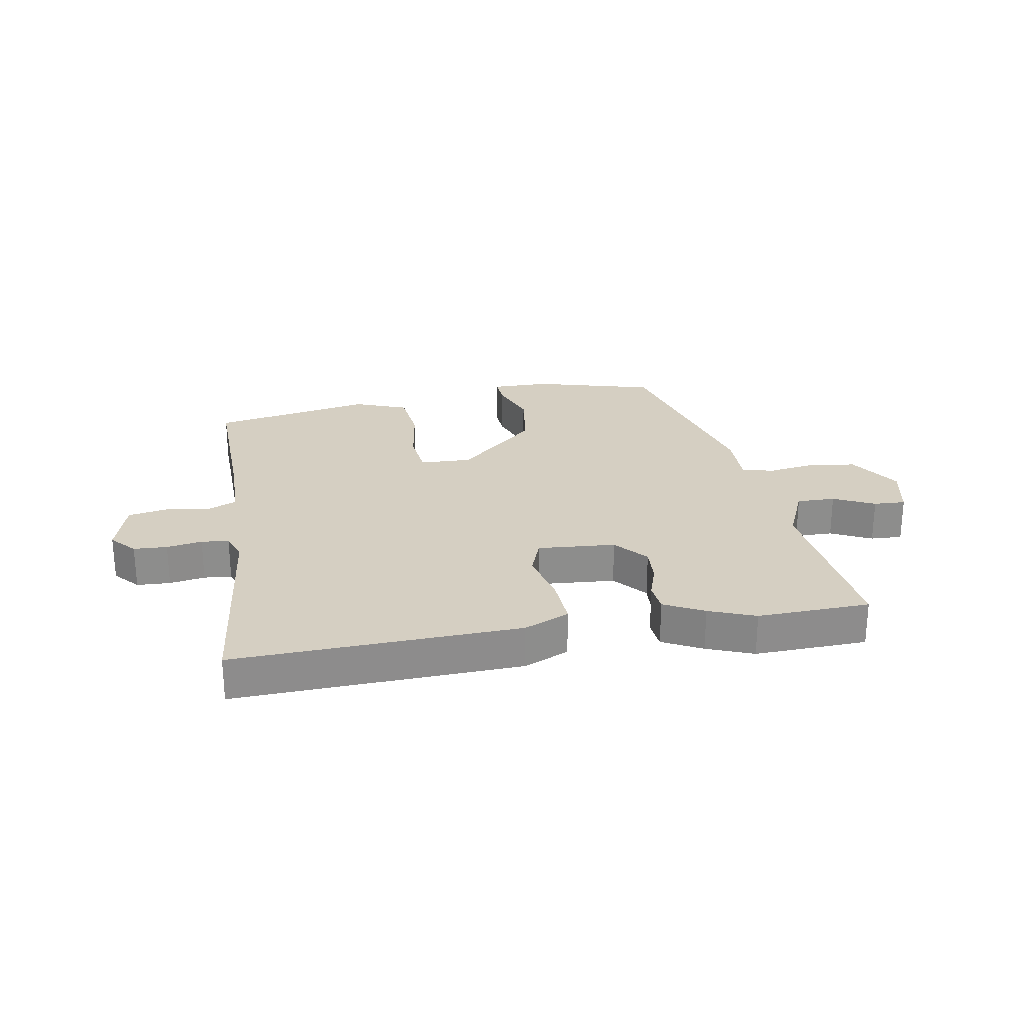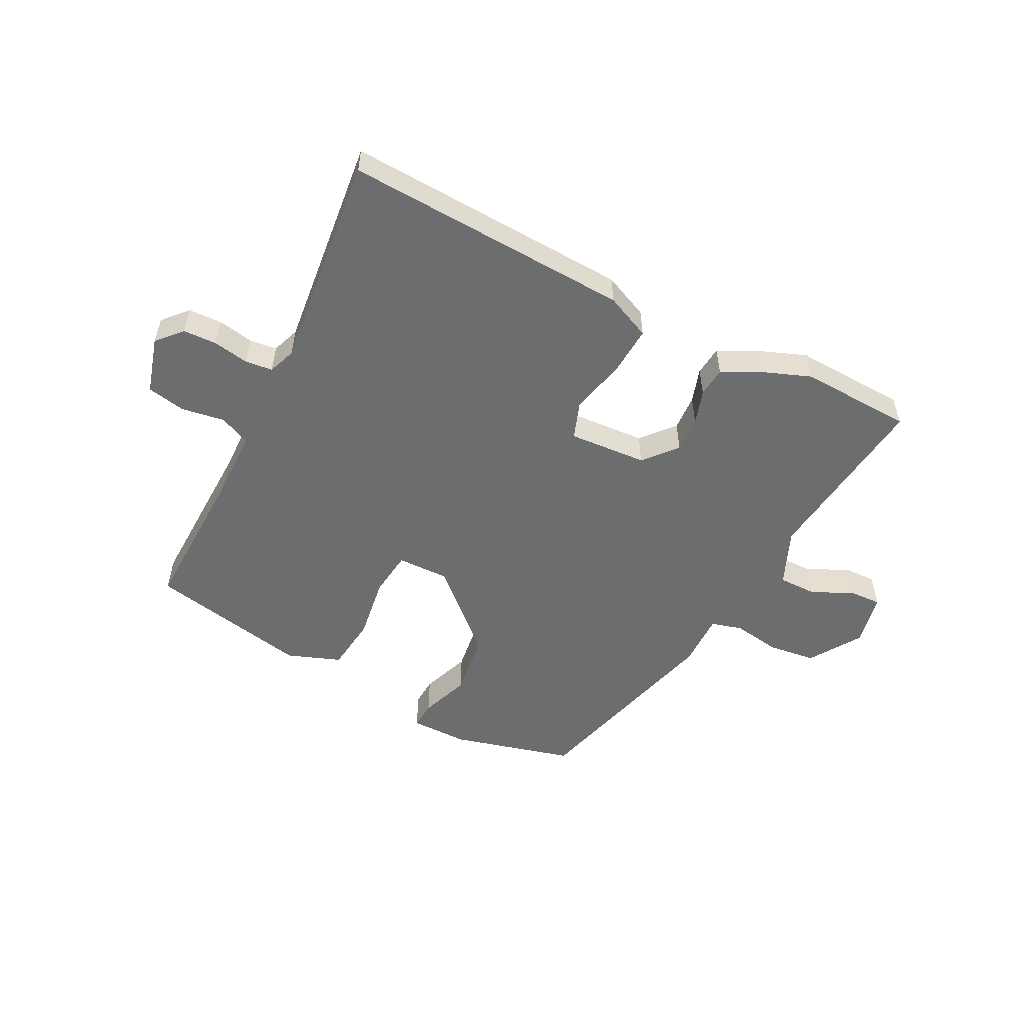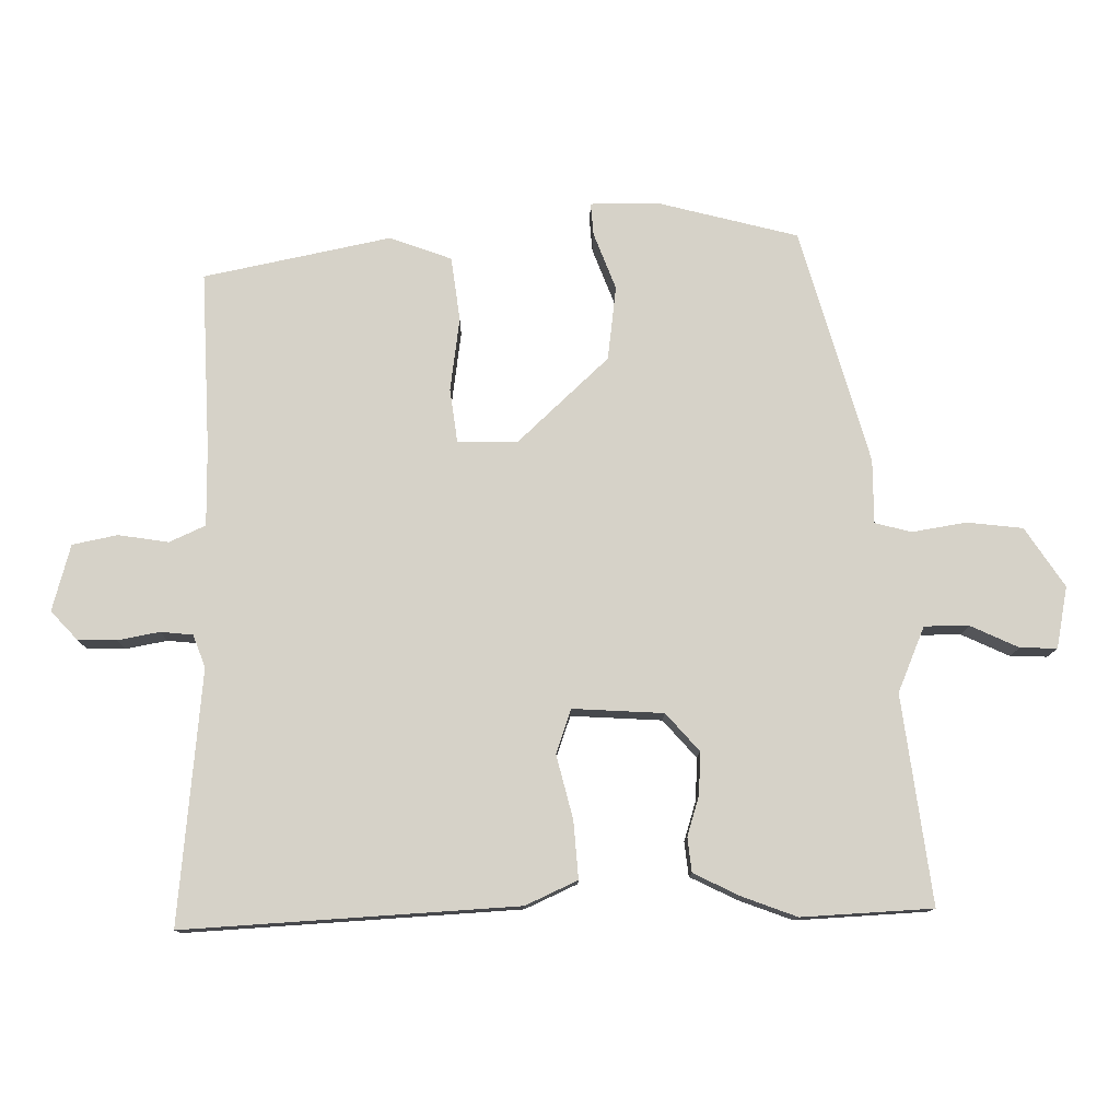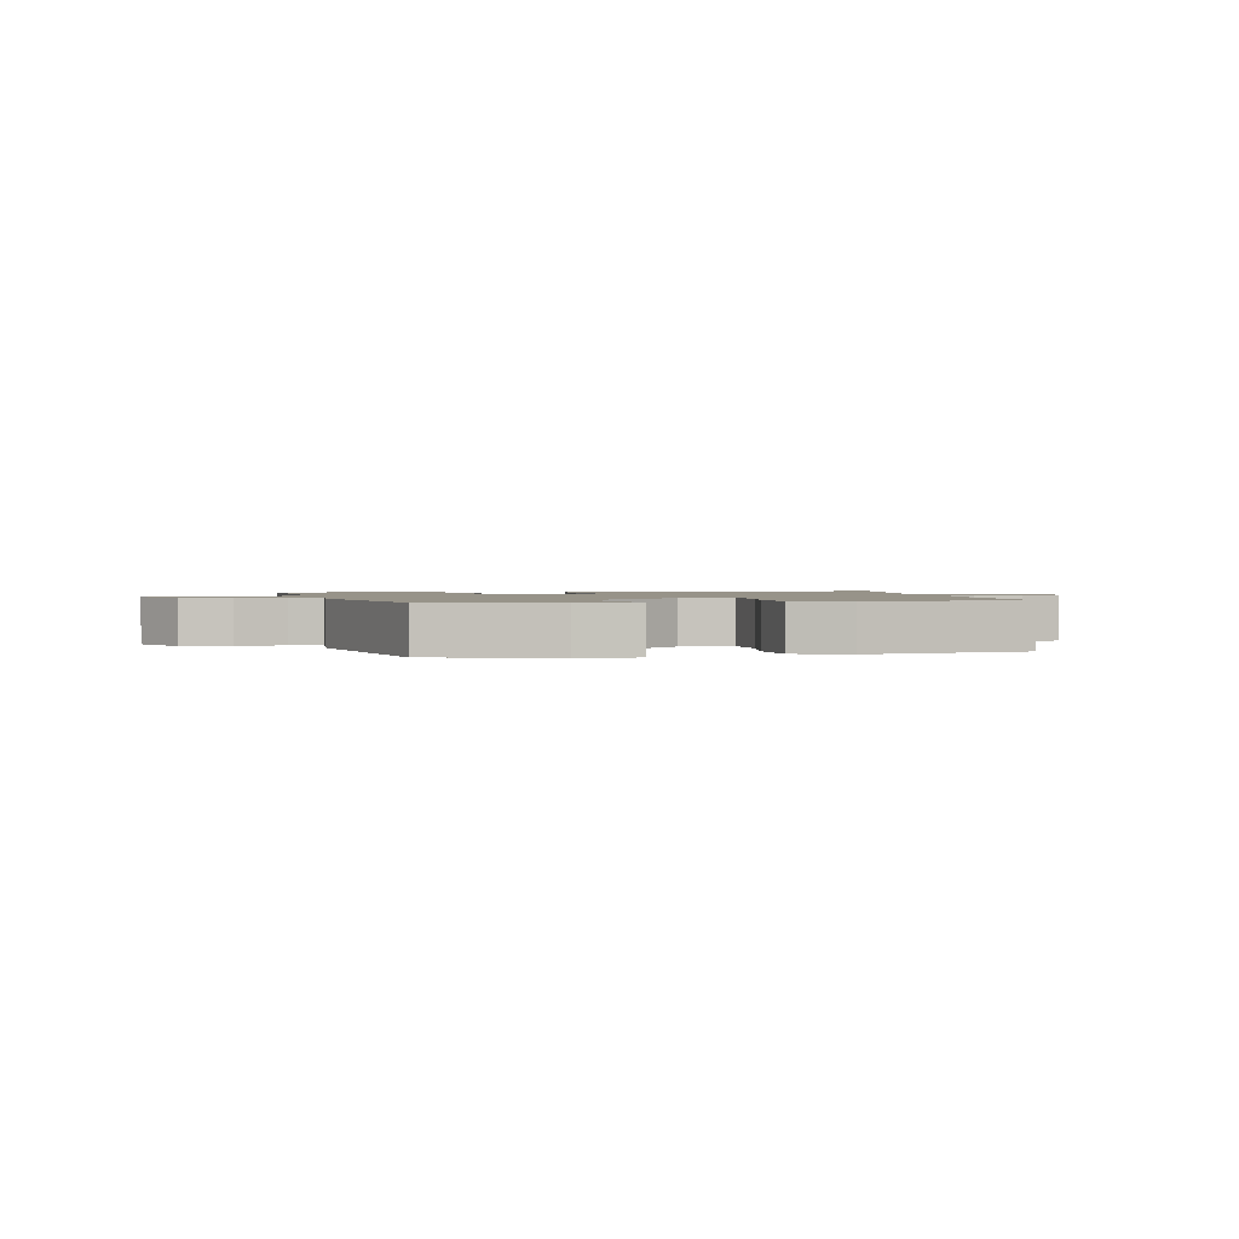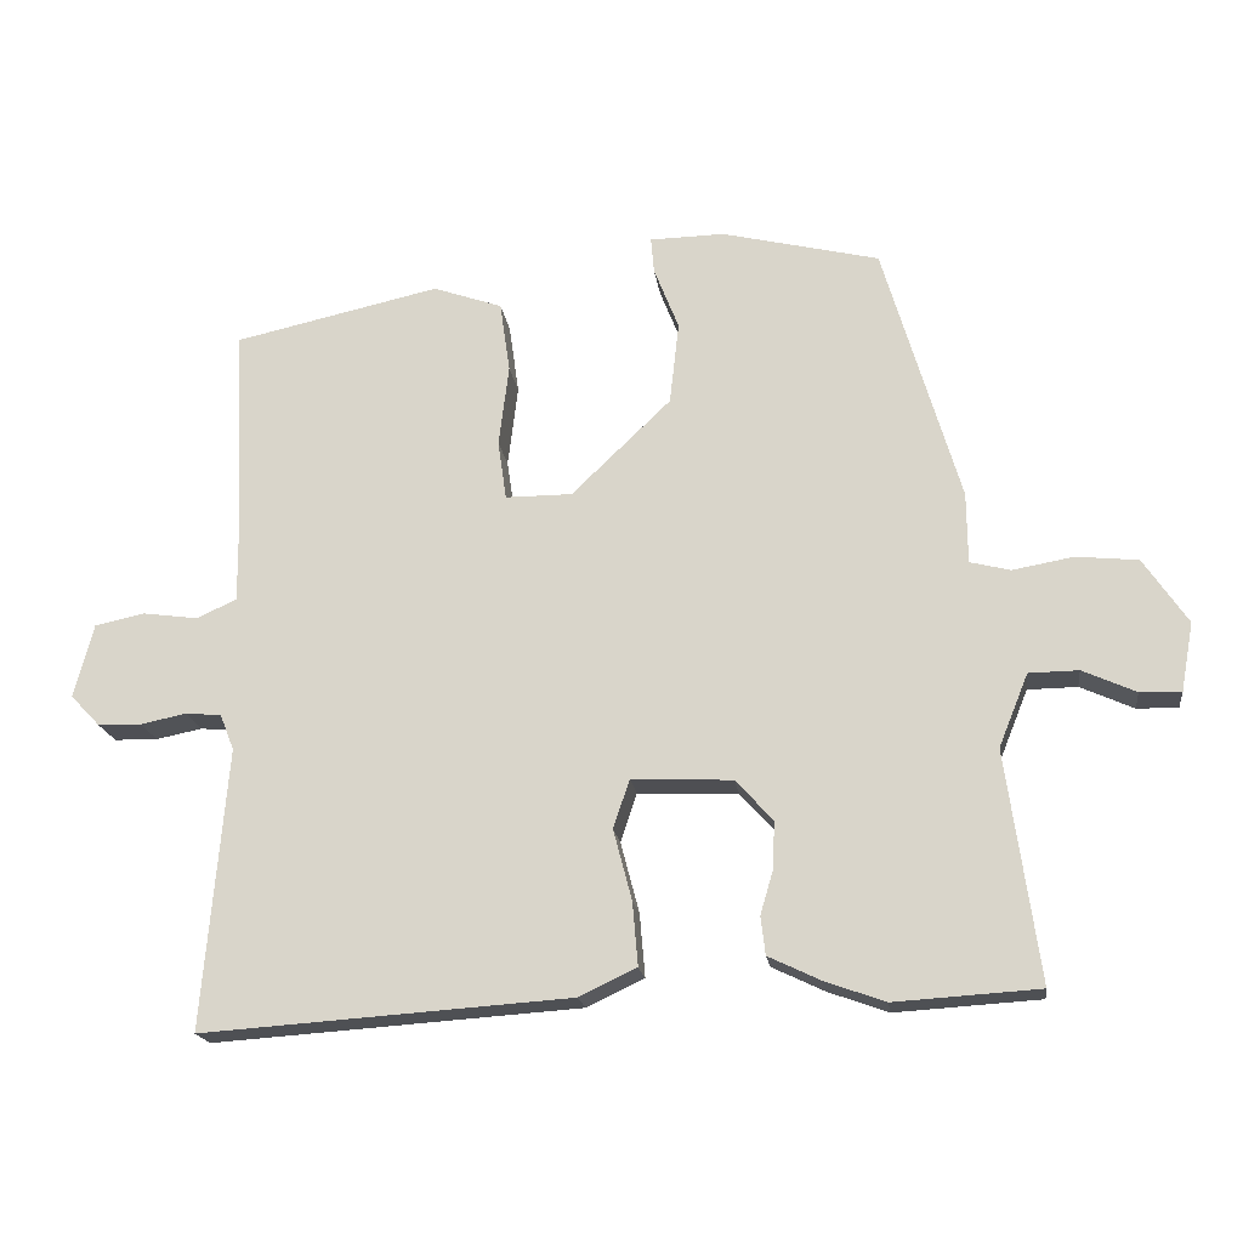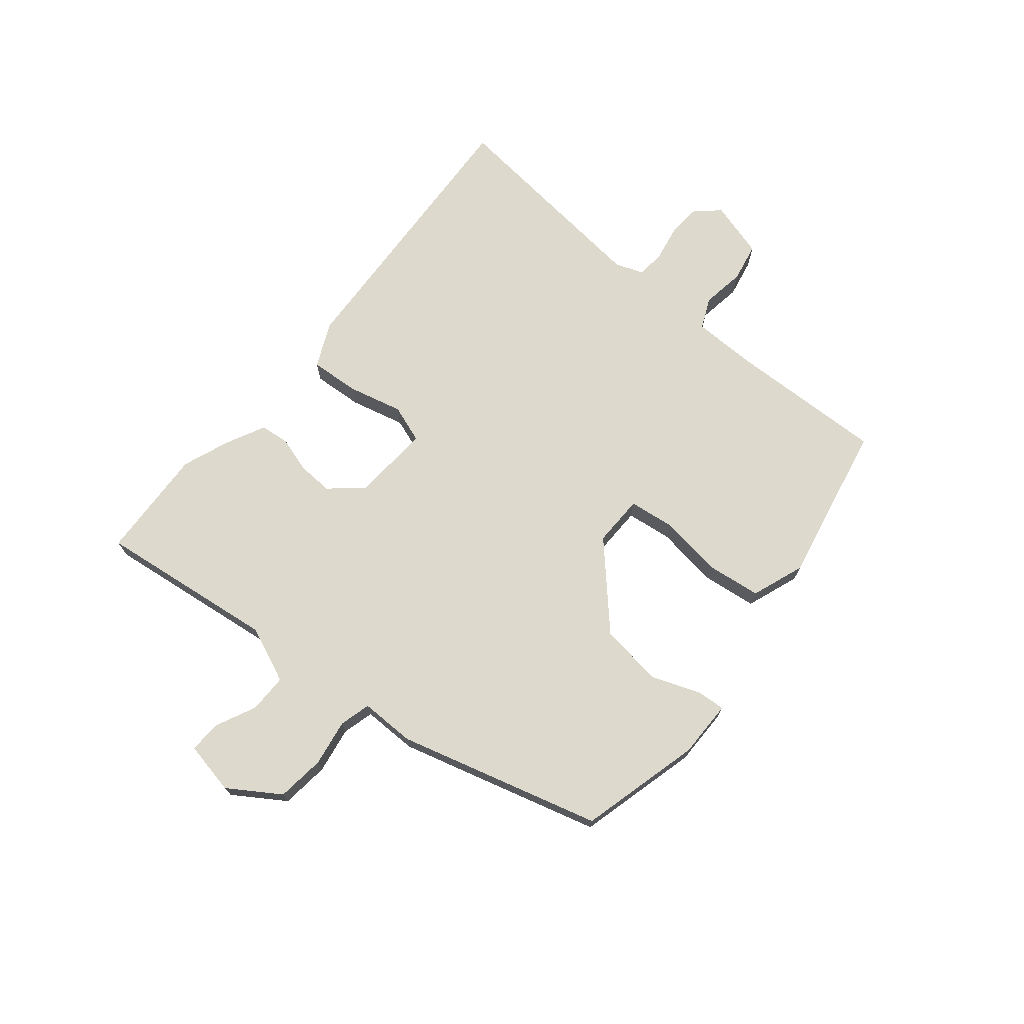
<metadata>
{"format":"obj","ext":"obj","renderer":"f3d","projection":"perspective","resolution":1024,"background":"white","views":[{"elev":25.9,"azim":171.8,"up":"+Y"},{"elev":-53.9,"azim":154.2,"up":"+Y"},{"elev":-12.0,"azim":179.4,"up":"+Z"},{"elev":1.5,"azim":-8.5,"up":"+Y"},{"elev":-18.5,"azim":-172.4,"up":"+Z"},{"elev":72.0,"azim":-49.5,"up":"+Y"}]}
</metadata>
<code>
v 0.483 0.07 -0.527
v 0.008 0.07 -0.494
v -0.066 0.07 -0.459
v -0.059 0.07 -0.377
v -0.035 0.07 -0.286
v -0.056 0.07 -0.223
v -0.186 0.07 -0.229
v -0.234 0.07 -0.282
v -0.232 0.07 -0.342
v -0.215 0.07 -0.4
v -0.221 0.07 -0.449
v -0.288 0.07 -0.481
v -0.366 0.07 -0.509
v -0.553 0.07 -0.497
v -0.511 0.07 -0.2
v -0.549 0.07 -0.106
v -0.613 0.07 -0.105
v -0.682 0.07 -0.136
v -0.735 0.07 -0.137
v -0.751 0.07 -0.049
v -0.694 0.07 0.035
v -0.614 0.07 0.043
v -0.536 0.07 0.029
v -0.484 0.07 0.042
v -0.483 0.07 0.133
v -0.384 0.07 0.468
v -0.181 0.07 0.517
v -0.085 0.07 0.515
v -0.089 0.07 0.469
v -0.121 0.07 0.388
v -0.109 0.07 0.282
v 0.019 0.07 0.159
v 0.105 0.07 0.159
v 0.116 0.07 0.235
v 0.103 0.07 0.34
v 0.116 0.07 0.431
v 0.205 0.07 0.462
v 0.471 0.07 0.403
v 0.458 0.07 0.149
v 0.457 0.07 0.036
v 0.508 0.07 0.012
v 0.58 0.07 0.022
v 0.644 0.07 0.008
v 0.669 0.07 -0.087
v 0.631 0.07 -0.127
v 0.575 0.07 -0.128
v 0.516 0.07 -0.116
v 0.47 0.07 -0.12
v 0.452 0.07 -0.166
v 0.483 0 -0.527
v 0.008 0 -0.494
v -0.066 0 -0.459
v -0.059 0 -0.377
v -0.035 0 -0.286
v -0.056 0 -0.223
v -0.186 0 -0.229
v -0.234 0 -0.282
v -0.232 0 -0.342
v -0.215 0 -0.4
v -0.221 0 -0.449
v -0.288 0 -0.481
v -0.366 0 -0.509
v -0.553 0 -0.497
v -0.511 0 -0.2
v -0.549 0 -0.106
v -0.613 0 -0.105
v -0.682 0 -0.136
v -0.735 0 -0.137
v -0.751 0 -0.049
v -0.694 0 0.035
v -0.614 0 0.043
v -0.536 0 0.029
v -0.484 0 0.042
v -0.483 0 0.133
v -0.384 0 0.468
v -0.181 0 0.517
v -0.085 0 0.515
v -0.089 0 0.469
v -0.121 0 0.388
v -0.109 0 0.282
v 0.019 0 0.159
v 0.105 0 0.159
v 0.116 0 0.235
v 0.103 0 0.34
v 0.116 0 0.431
v 0.205 0 0.462
v 0.471 0 0.403
v 0.458 0 0.149
v 0.457 0 0.036
v 0.508 0 0.012
v 0.58 0 0.022
v 0.644 0 0.008
v 0.669 0 -0.087
v 0.631 0 -0.127
v 0.575 0 -0.128
v 0.516 0 -0.116
v 0.47 0 -0.12
v 0.452 0 -0.166
f 45 46 47
f 44 45 47
f 43 44 47
f 42 43 47
f 41 42 47
f 40 41 47 48
f 37 38 39
f 36 37 39
f 35 36 39
f 34 35 39
f 33 34 39 40
f 40 48 49
f 33 40 49
f 32 33 49
f 28 29 30
f 27 28 30
f 26 27 30
f 25 26 30
f 24 25 30
f 24 30 31
f 21 22 23
f 20 21 23
f 19 20 23
f 18 19 23
f 17 18 23
f 16 17 23 24
f 24 31 32
f 16 24 32
f 15 16 32
f 13 14 15
f 12 13 15
f 11 12 15
f 10 11 15
f 9 10 15
f 3 4 5
f 2 3 5
f 1 2 5
f 49 1 5
f 49 5 6
f 32 49 6 7
f 15 32 7 8
f 8 9 15
f 96 95 94
f 96 94 93
f 96 93 92
f 96 92 91
f 96 91 90
f 97 96 90 89
f 88 87 86
f 88 86 85
f 88 85 84
f 88 84 83
f 89 88 83 82
f 98 97 89
f 98 89 82
f 98 82 81
f 79 78 77
f 79 77 76
f 79 76 75
f 79 75 74
f 79 74 73
f 80 79 73
f 72 71 70
f 72 70 69
f 72 69 68
f 72 68 67
f 72 67 66
f 73 72 66 65
f 81 80 73
f 81 73 65
f 81 65 64
f 64 63 62
f 64 62 61
f 64 61 60
f 64 60 59
f 64 59 58
f 54 53 52
f 54 52 51
f 54 51 50
f 54 50 98
f 55 54 98
f 56 55 98 81
f 57 56 81 64
f 64 58 57
f 1 50 51 2
f 2 51 52 3
f 3 52 53 4
f 4 53 54 5
f 5 54 55 6
f 6 55 56 7
f 7 56 57 8
f 8 57 58 9
f 9 58 59 10
f 10 59 60 11
f 11 60 61 12
f 12 61 62 13
f 13 62 63 14
f 14 63 64 15
f 15 64 65 16
f 16 65 66 17
f 17 66 67 18
f 18 67 68 19
f 19 68 69 20
f 20 69 70 21
f 21 70 71 22
f 22 71 72 23
f 23 72 73 24
f 24 73 74 25
f 25 74 75 26
f 26 75 76 27
f 27 76 77 28
f 28 77 78 29
f 29 78 79 30
f 30 79 80 31
f 31 80 81 32
f 32 81 82 33
f 33 82 83 34
f 34 83 84 35
f 35 84 85 36
f 36 85 86 37
f 37 86 87 38
f 38 87 88 39
f 39 88 89 40
f 40 89 90 41
f 41 90 91 42
f 42 91 92 43
f 43 92 93 44
f 44 93 94 45
f 45 94 95 46
f 46 95 96 47
f 47 96 97 48
f 48 97 98 49
f 49 98 50 1

</code>
